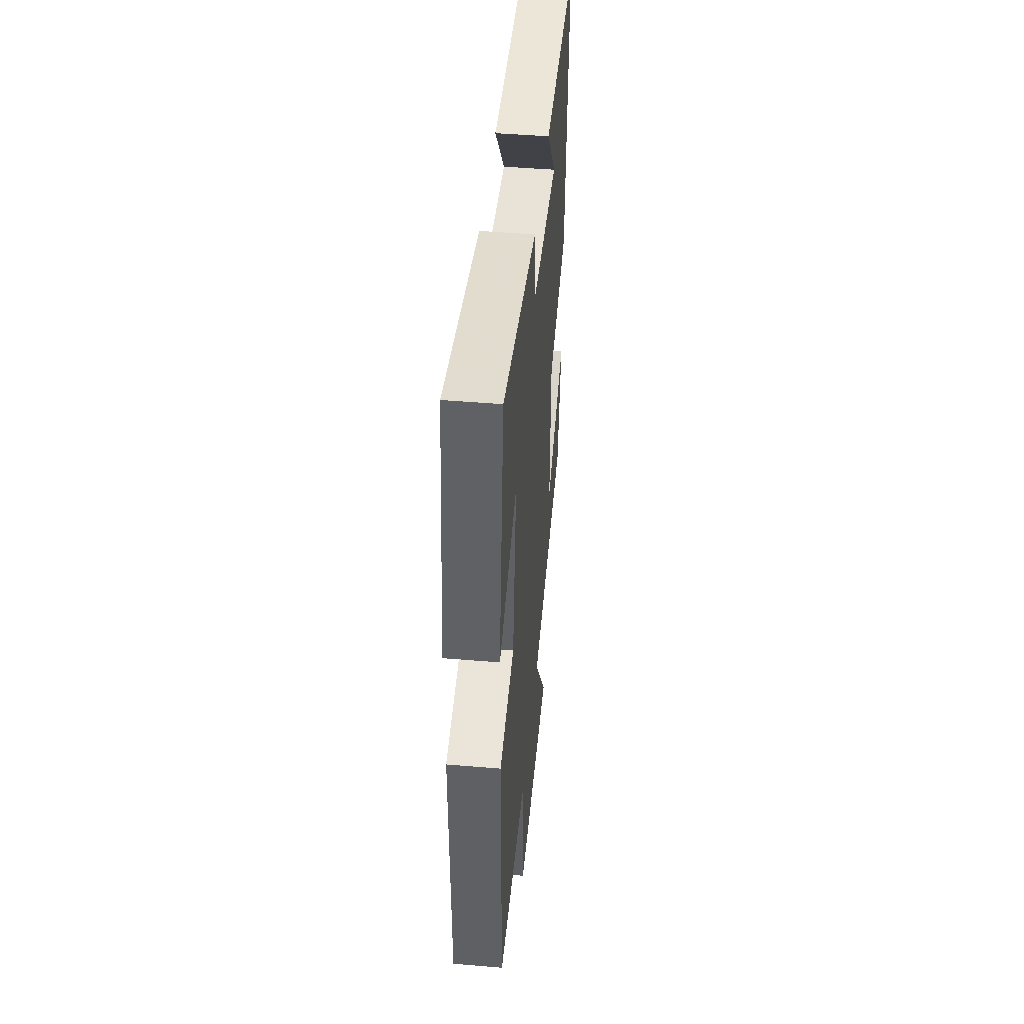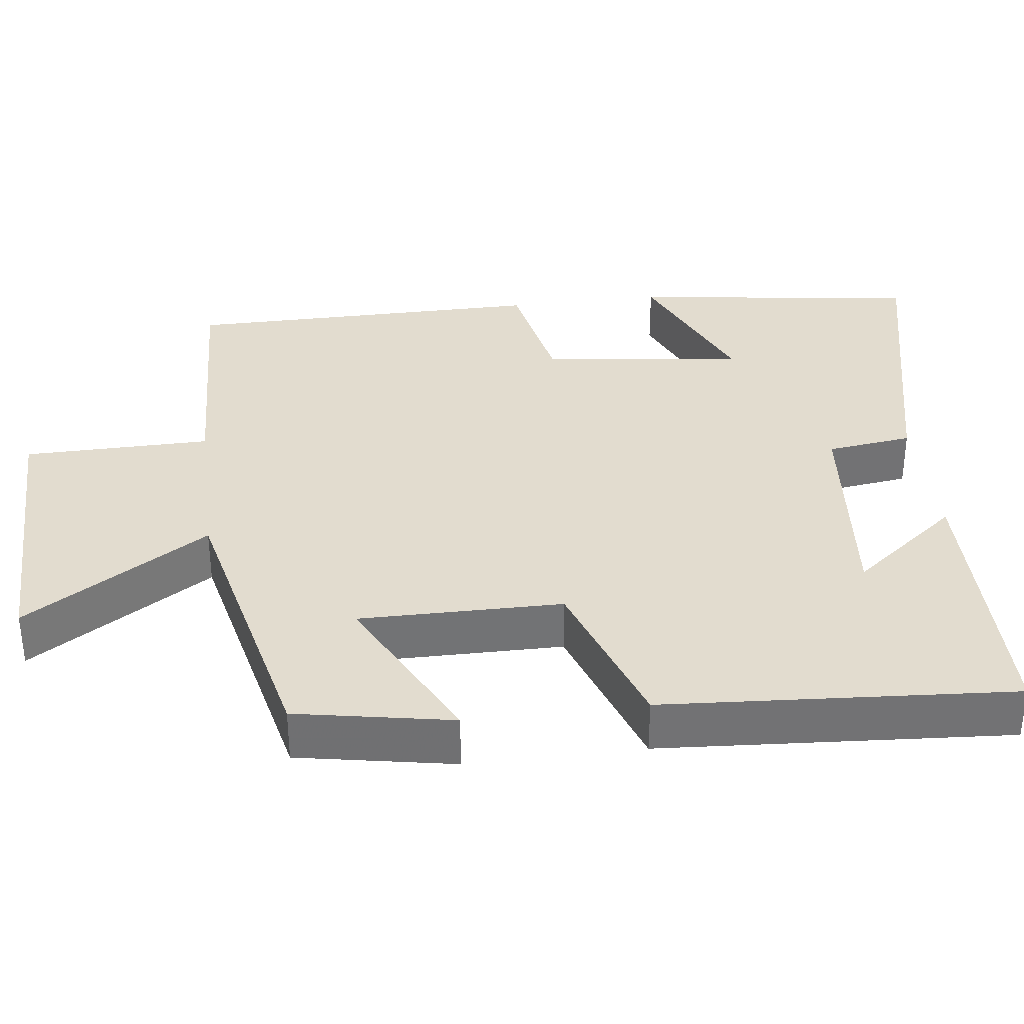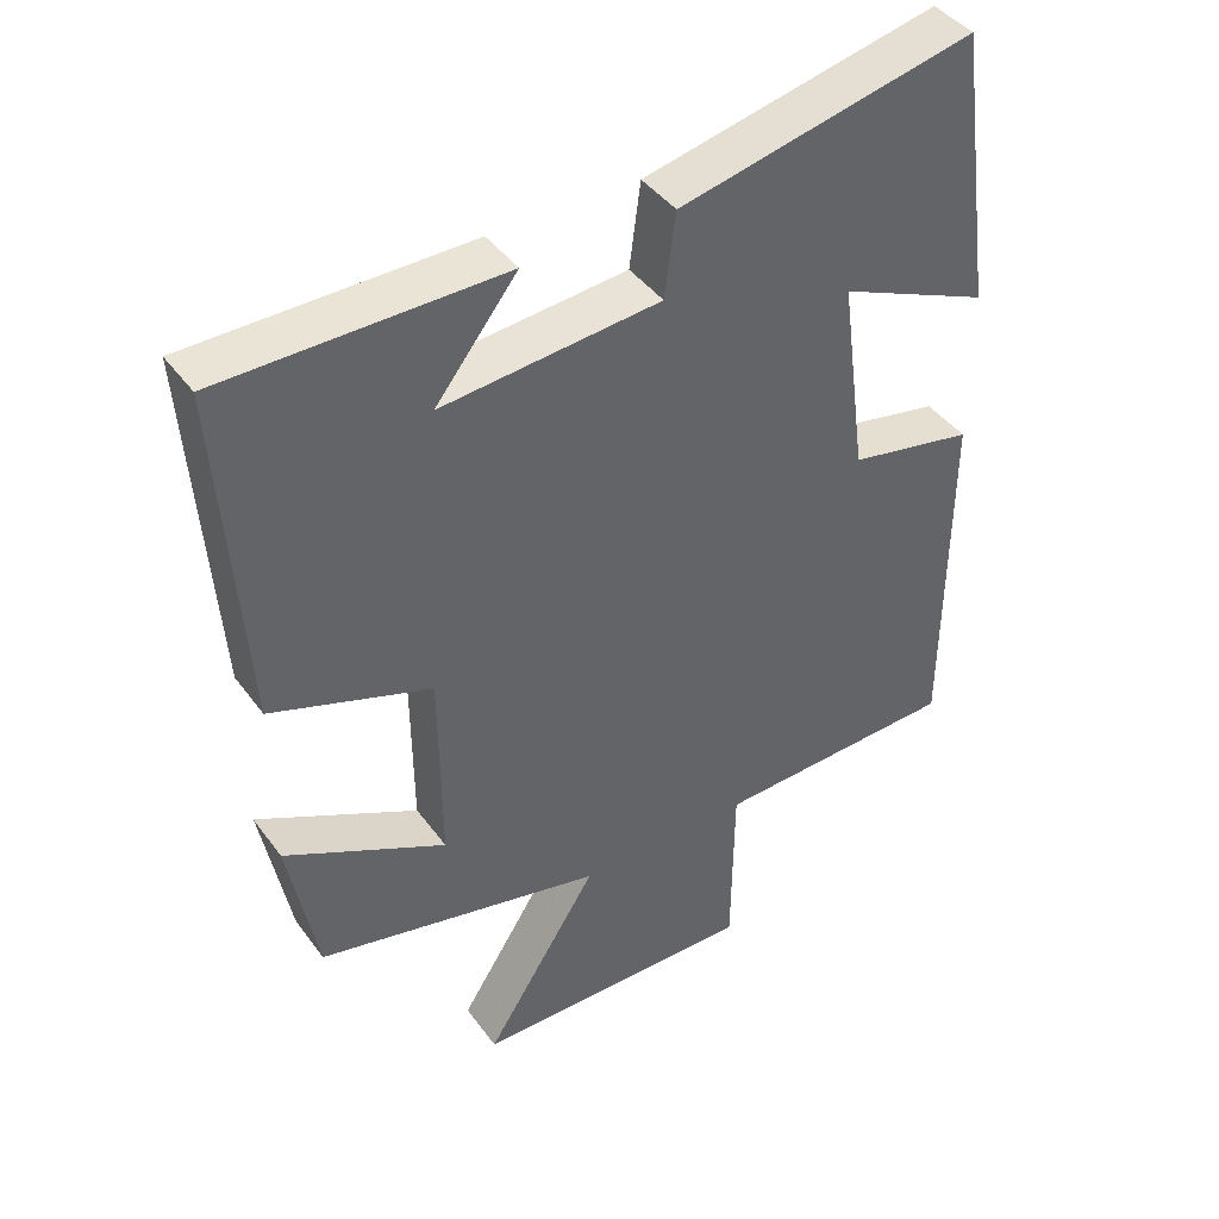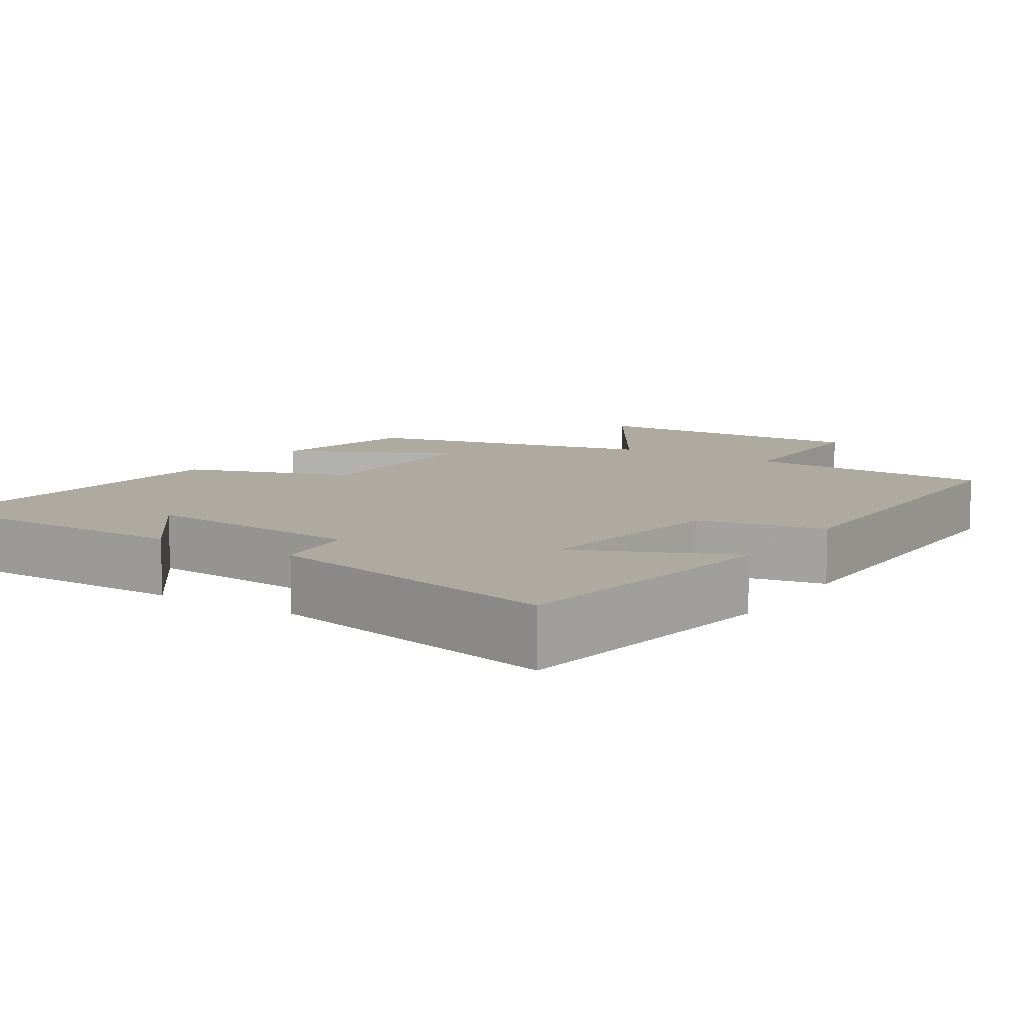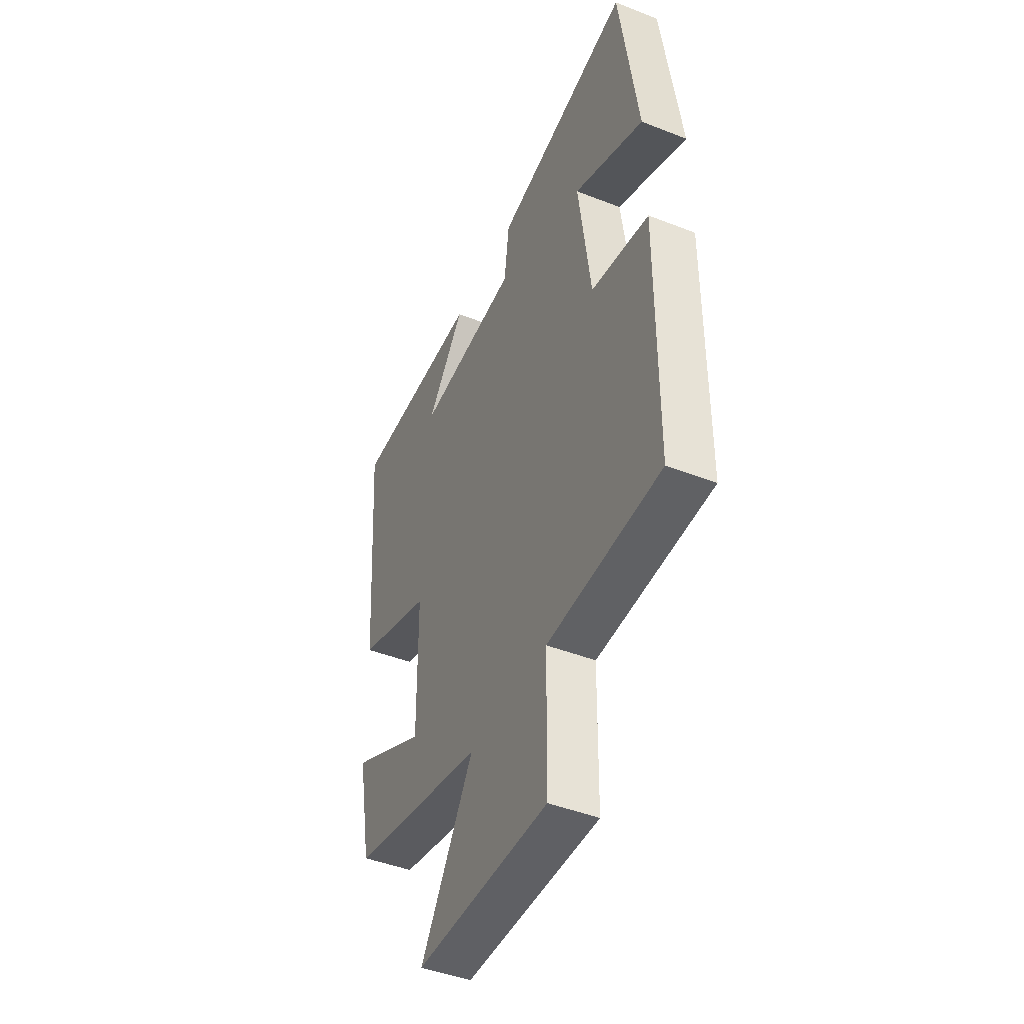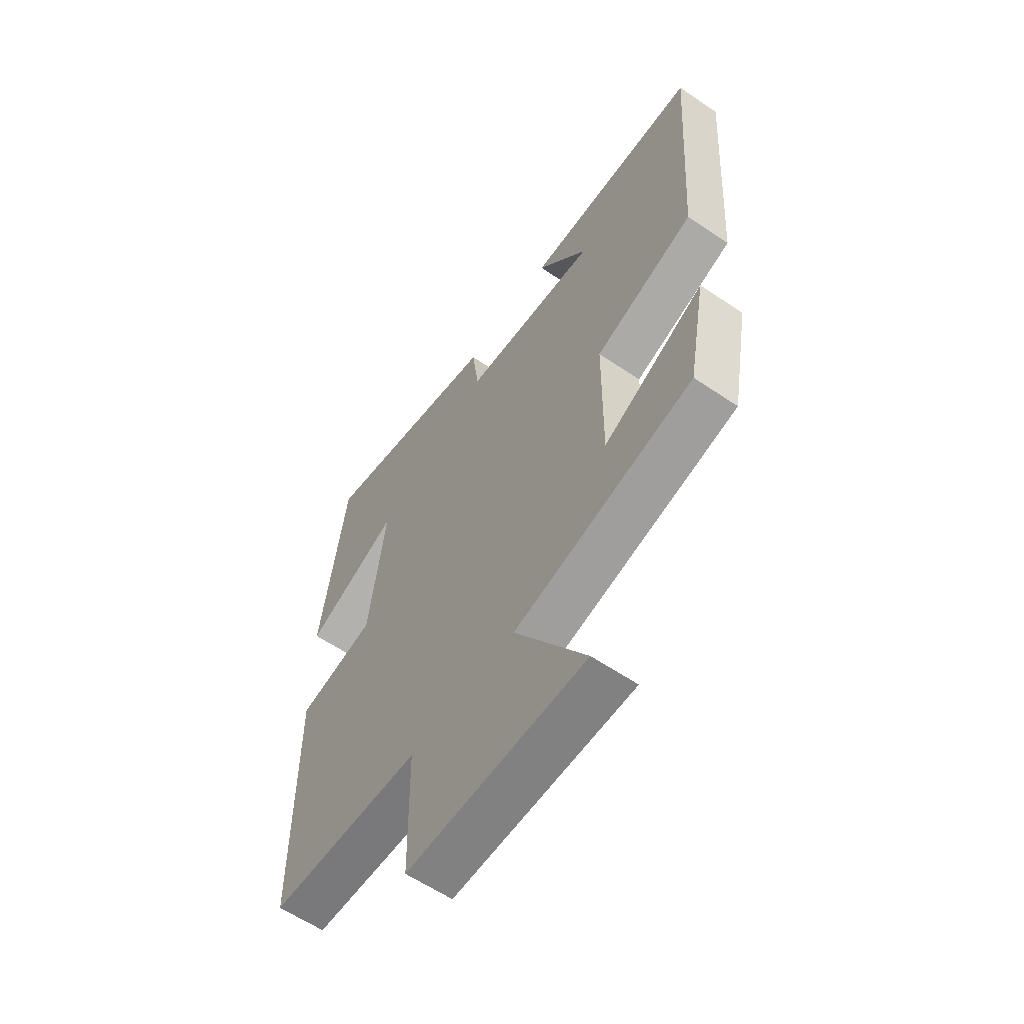
<metadata>
{"format":"obj","ext":"obj","renderer":"f3d","projection":"perspective","resolution":1024,"background":"white","views":[{"elev":46.9,"azim":95.5,"up":"+Z"},{"elev":34.6,"azim":-97.2,"up":"+Y"},{"elev":42.3,"azim":-33.1,"up":"+Z"},{"elev":9.4,"azim":32.8,"up":"+Y"},{"elev":-45.1,"azim":65.6,"up":"+Z"},{"elev":-60.0,"azim":-124.9,"up":"+Z"}]}
</metadata>
<code>
v 0.498 0.07 -0.486
v 0.166 0.07 -0.5
v 0.163 0.07 -0.749
v -0.225 0.07 -0.745
v -0.07 0.07 -0.5
v -0.461 0.07 -0.412
v -0.5 0.07 -0.204
v -0.281 0.07 -0.315
v -0.283 0.07 -0.045
v -0.5 0.07 0.03
v -0.532 0.07 0.496
v -0.152 0.07 0.5
v -0.263 0.07 0.358
v 0.033 0.07 0.386
v 0.048 0.07 0.5
v 0.447 0.07 0.59
v 0.5 0.07 0.207
v 0.295 0.07 0.296
v 0.331 0.07 0.026
v 0.5 0.07 -0.007
v 0.498 0 -0.486
v 0.166 0 -0.5
v 0.163 0 -0.749
v -0.225 0 -0.745
v -0.07 0 -0.5
v -0.461 0 -0.412
v -0.5 0 -0.204
v -0.281 0 -0.315
v -0.283 0 -0.045
v -0.5 0 0.03
v -0.532 0 0.496
v -0.152 0 0.5
v -0.263 0 0.358
v 0.033 0 0.386
v 0.048 0 0.5
v 0.447 0 0.59
v 0.5 0 0.207
v 0.295 0 0.296
v 0.331 0 0.026
v 0.5 0 -0.007
f 19 20 1 2
f 18 19 2
f 15 16 17 18
f 14 15 18 2
f 13 14 2 3
f 11 12 13
f 9 10 11 13
f 8 9 13
f 5 6 7 8
f 5 8 13
f 3 4 5
f 3 5 13
f 22 21 40 39
f 22 39 38
f 38 37 36 35
f 22 38 35 34
f 23 22 34 33
f 33 32 31
f 33 31 30 29
f 33 29 28
f 28 27 26 25
f 33 28 25
f 25 24 23
f 33 25 23
f 1 21 22 2
f 2 22 23 3
f 3 23 24 4
f 4 24 25 5
f 5 25 26 6
f 6 26 27 7
f 7 27 28 8
f 8 28 29 9
f 9 29 30 10
f 10 30 31 11
f 11 31 32 12
f 12 32 33 13
f 13 33 34 14
f 14 34 35 15
f 15 35 36 16
f 16 36 37 17
f 17 37 38 18
f 18 38 39 19
f 19 39 40 20
f 20 40 21 1

</code>
